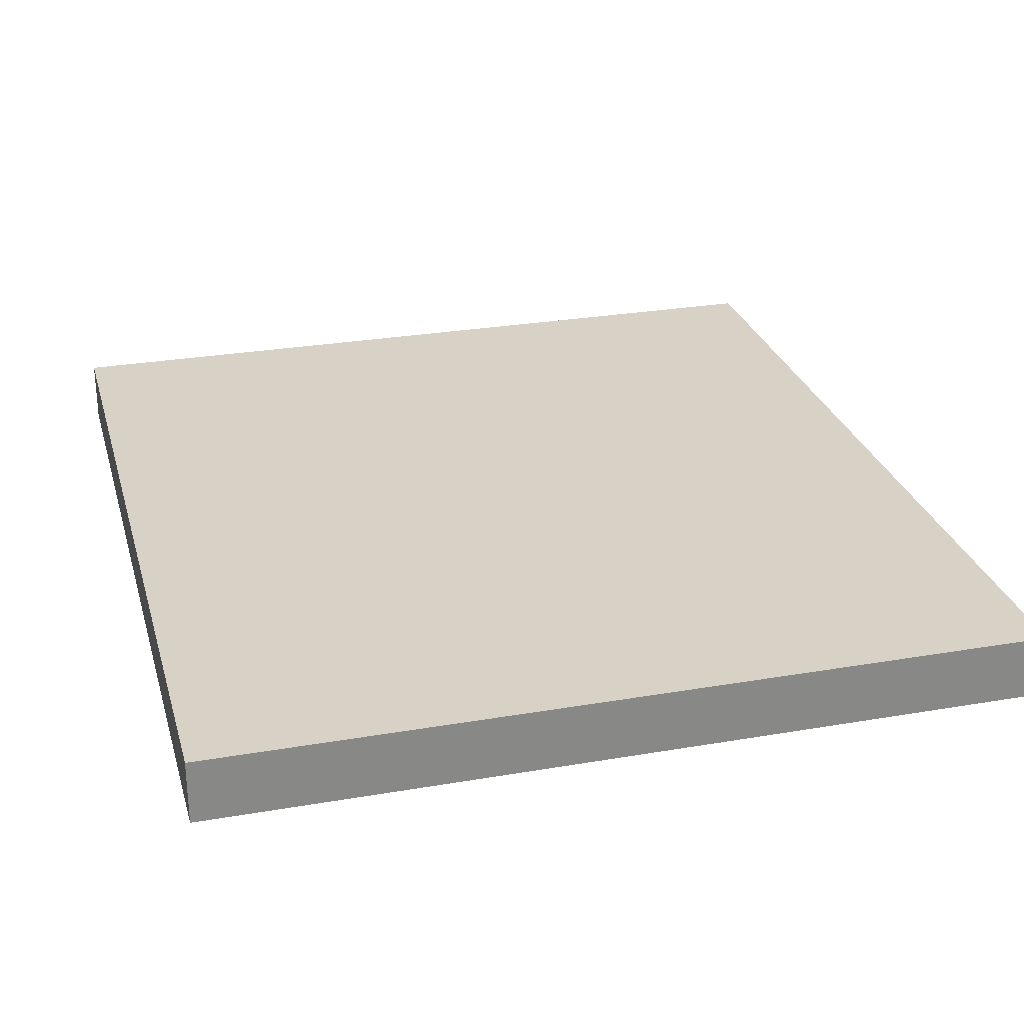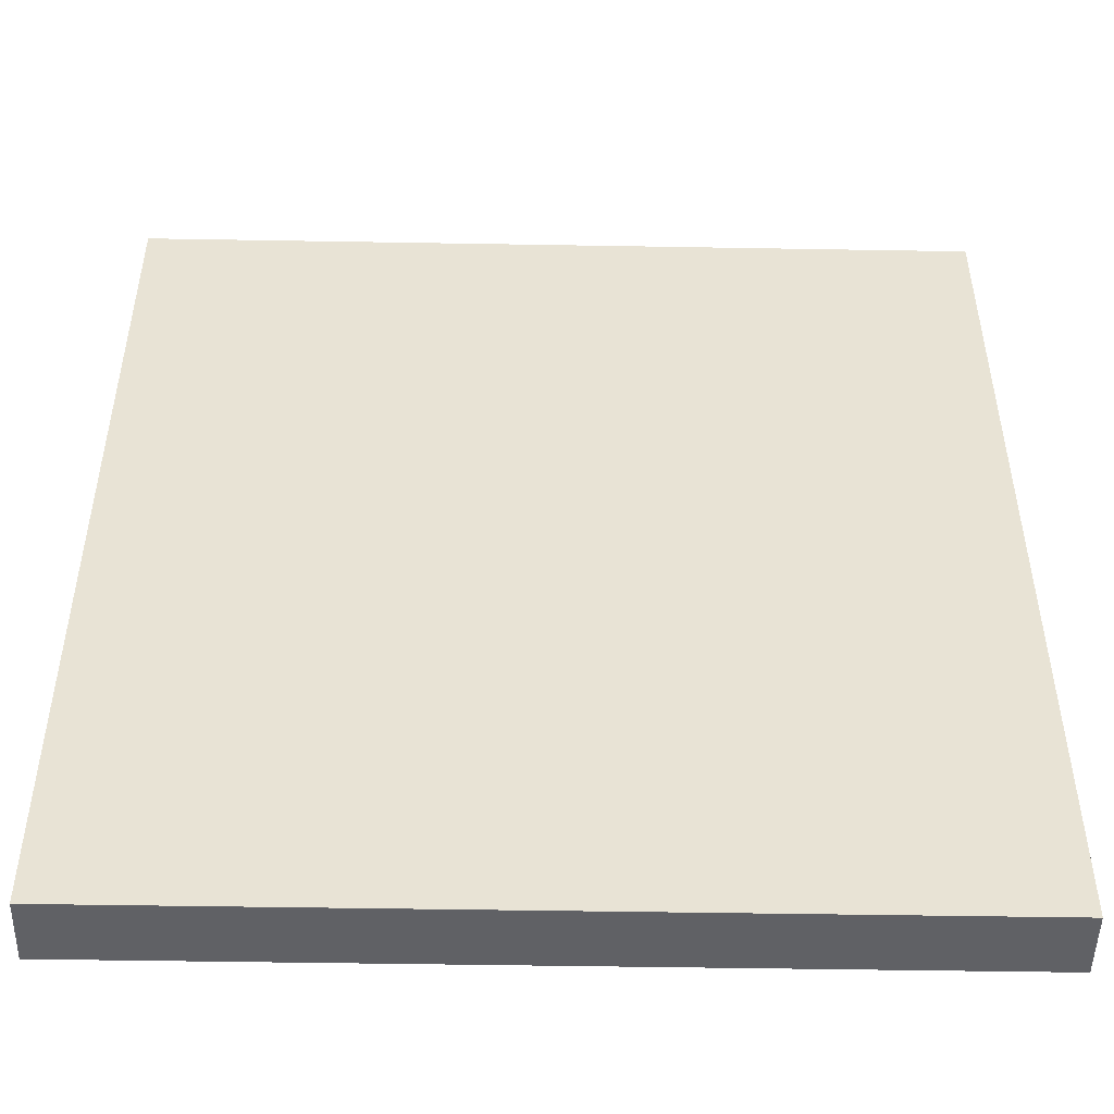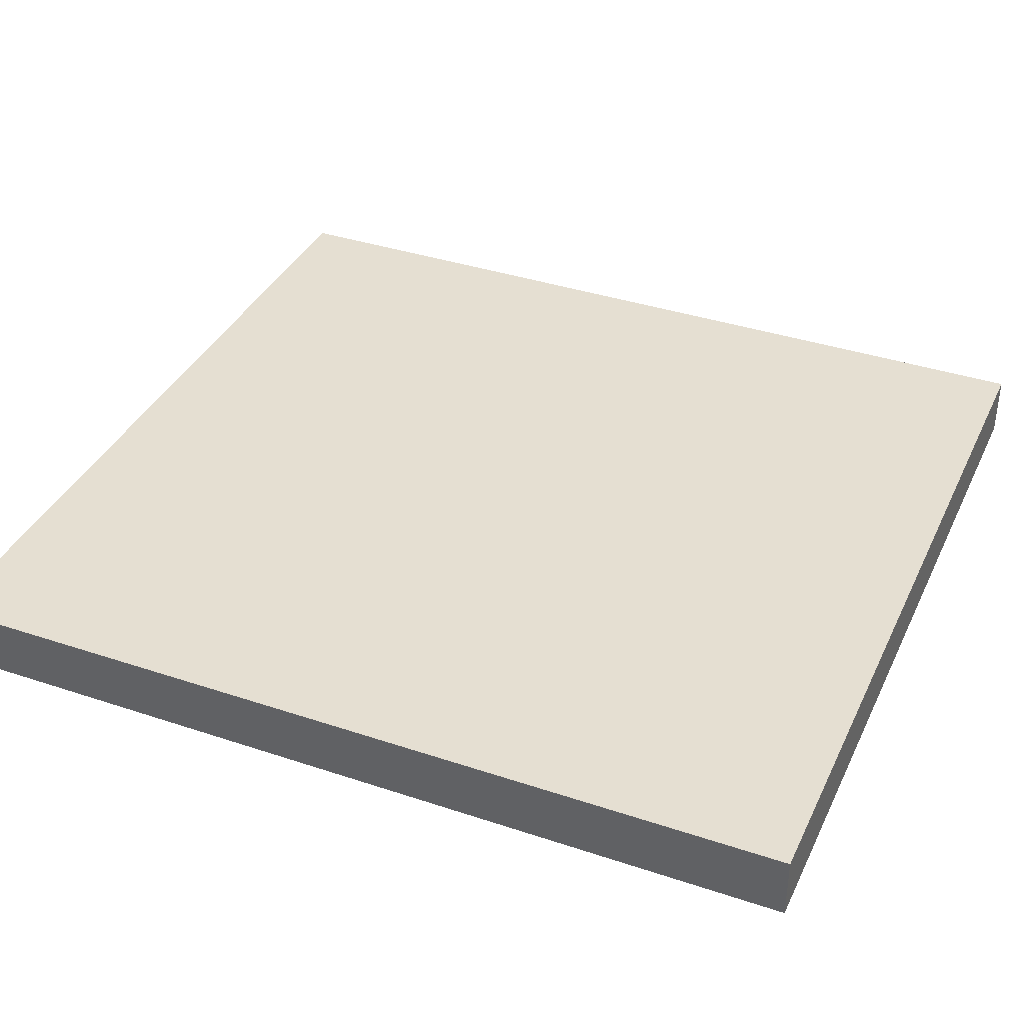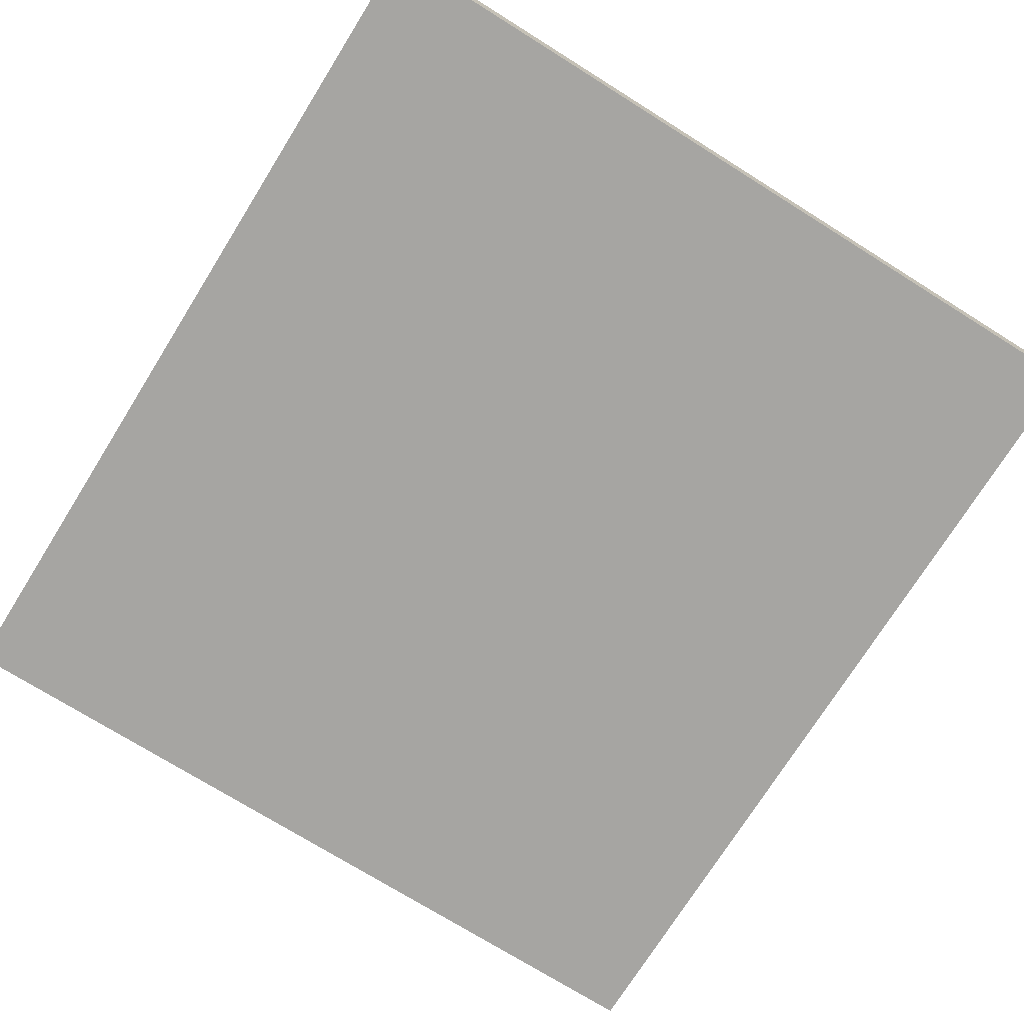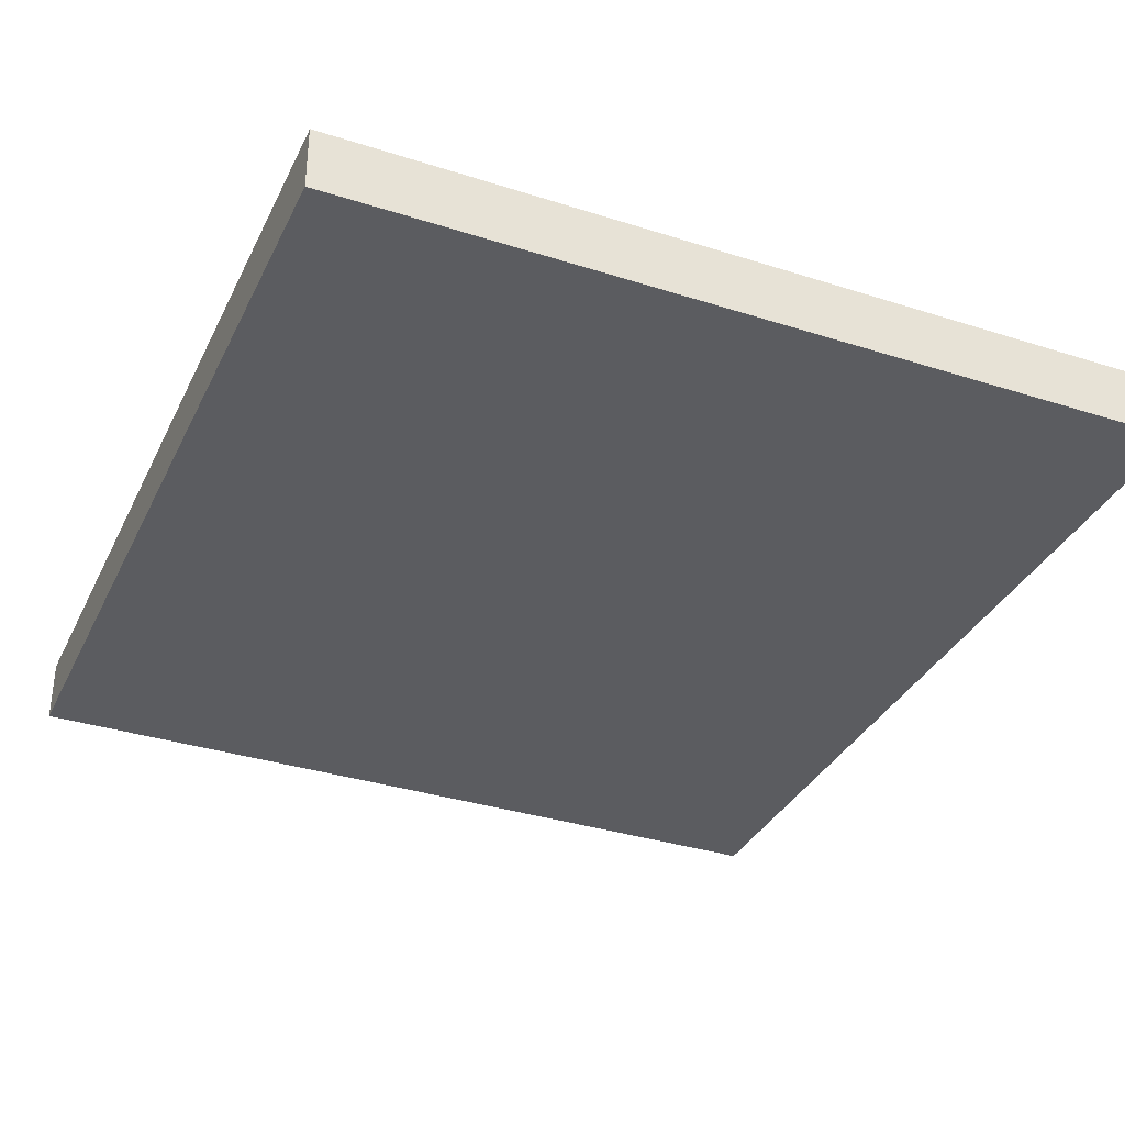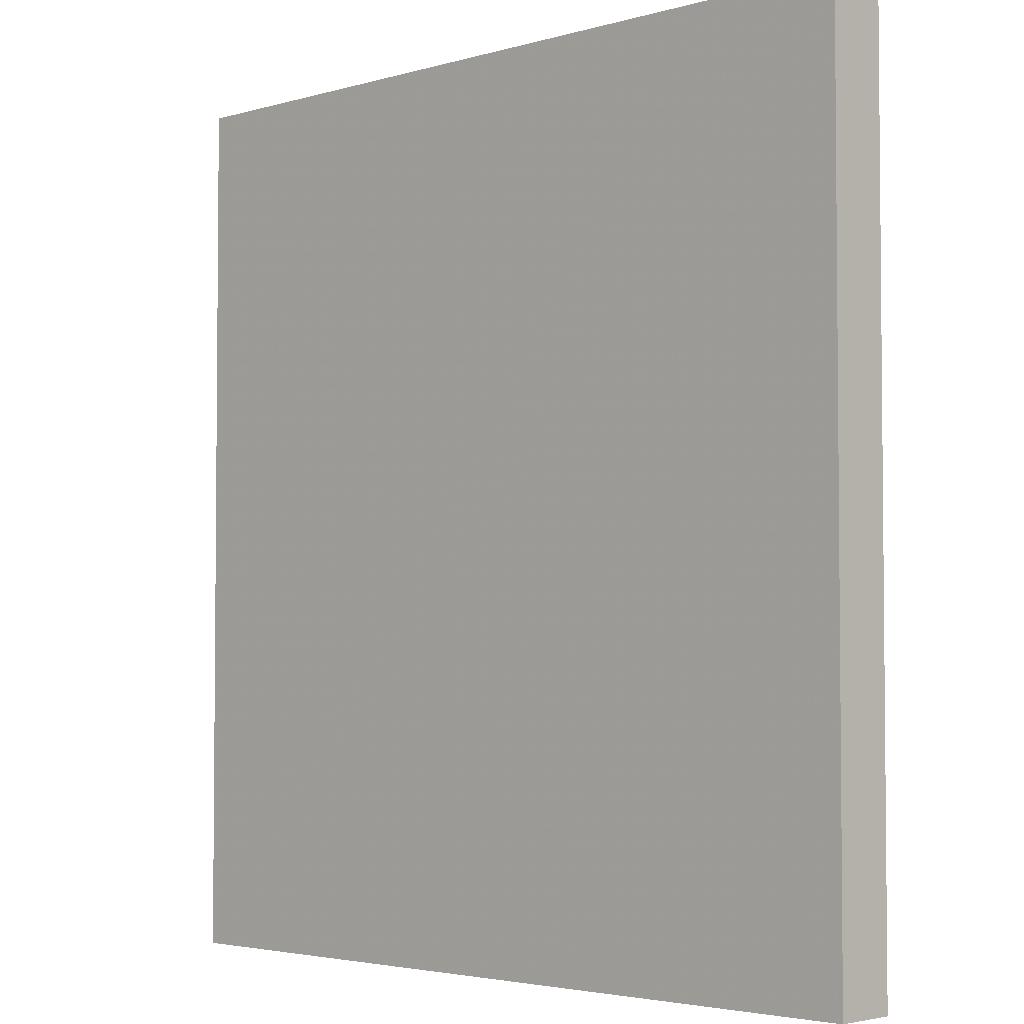
<metadata>
{"format":"obj","ext":"obj","renderer":"f3d","projection":"perspective","resolution":1024,"background":"white","views":[{"elev":27.4,"azim":-14.9,"up":"+Y"},{"elev":-49.1,"azim":-1.1,"up":"+Z"},{"elev":37.4,"azim":-66.8,"up":"+Y"},{"elev":-73.7,"azim":-32.0,"up":"+Y"},{"elev":-34.6,"azim":156.8,"up":"+Y"},{"elev":-3.4,"azim":44.0,"up":"+Z"}]}
</metadata>
<code>
v -0.2152 -0.2415 -0.00887
v -0.07536 -0.2308 0.1418
v -0.07536 -0.2415 0.1418
v -0.07536 -0.2308 -0.00887
v -0.2152 -0.2308 0.1418
v -0.2152 -0.2415 0.1418
v -0.07536 -0.2415 -0.00887
v -0.2152 -0.2308 -0.00887
f 5 4 8
f 2 3 4
f 3 2 5
f 2 4 5
f 1 3 6
f 5 1 6
f 3 5 6
f 3 1 7
f 4 3 7
f 1 4 7
f 4 1 8
f 1 5 8

</code>
